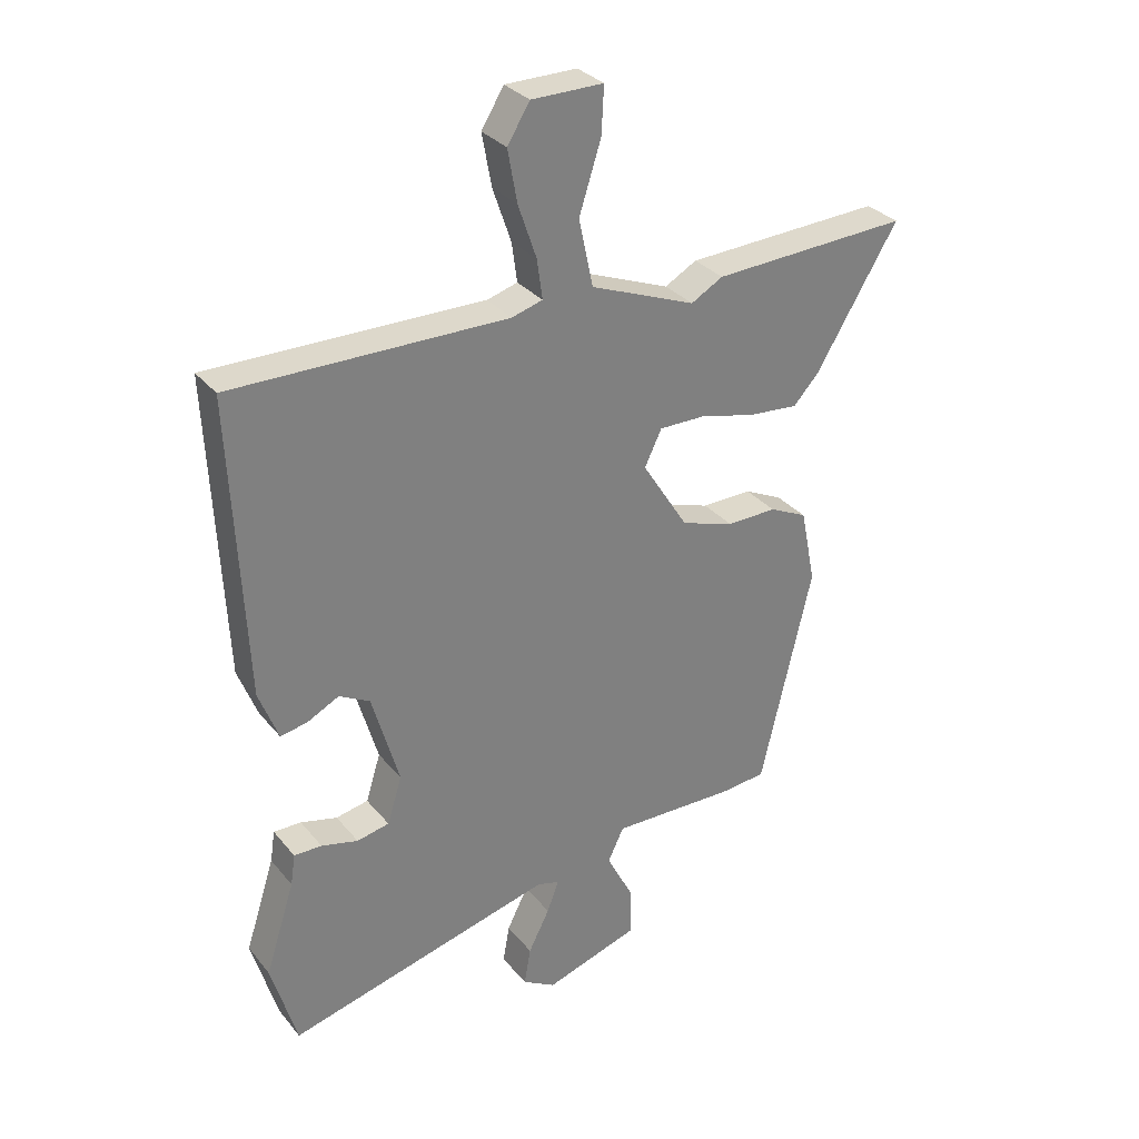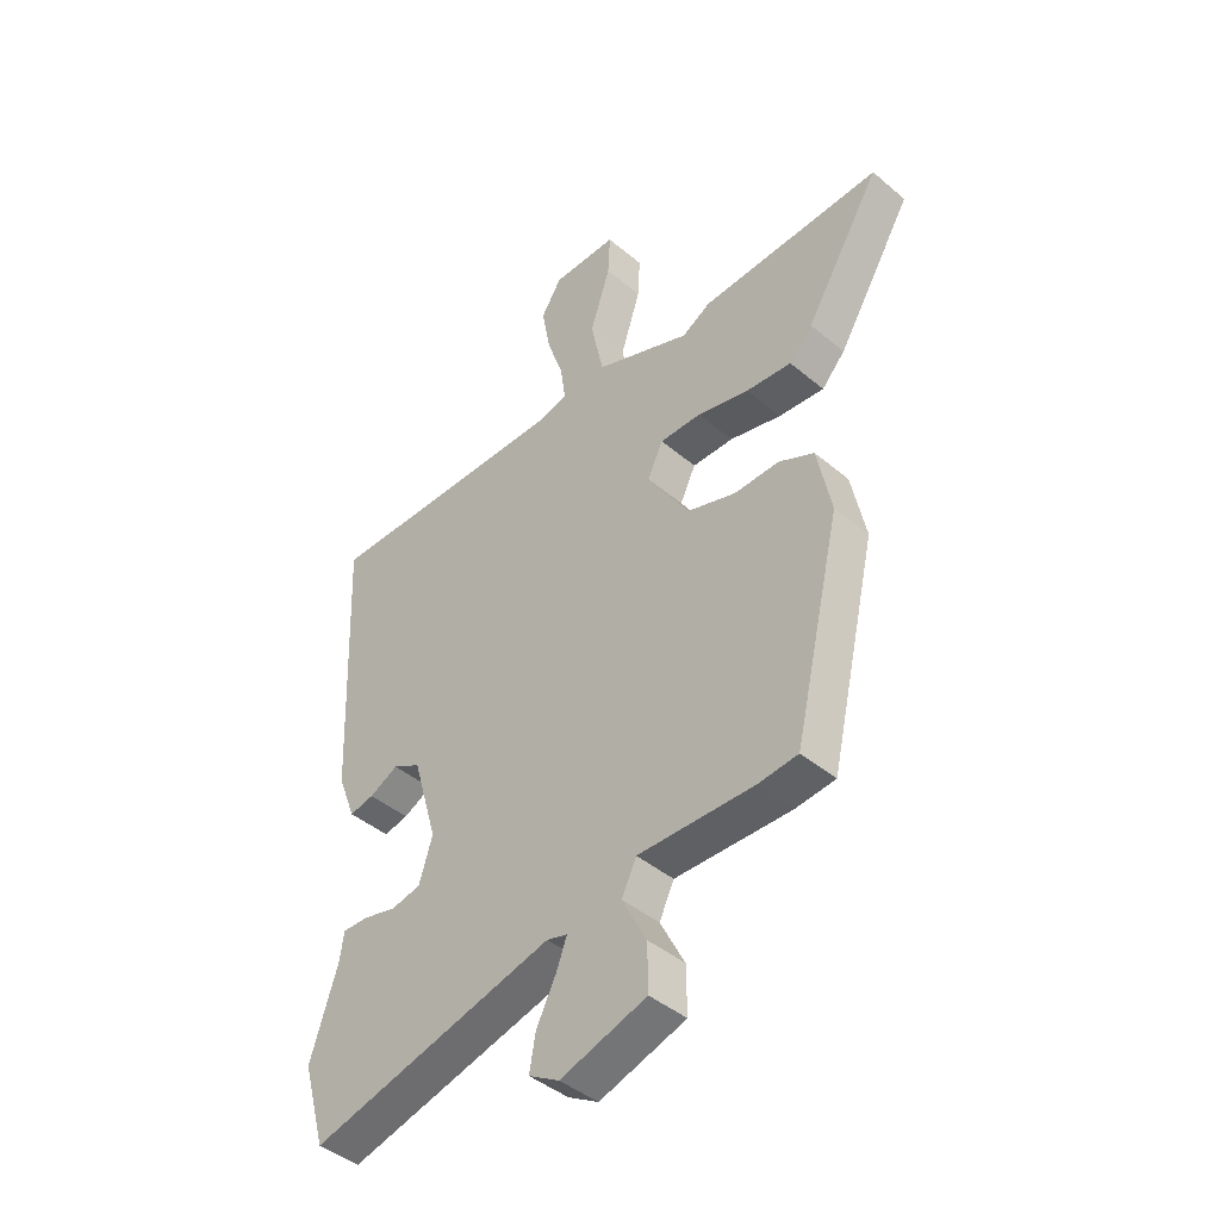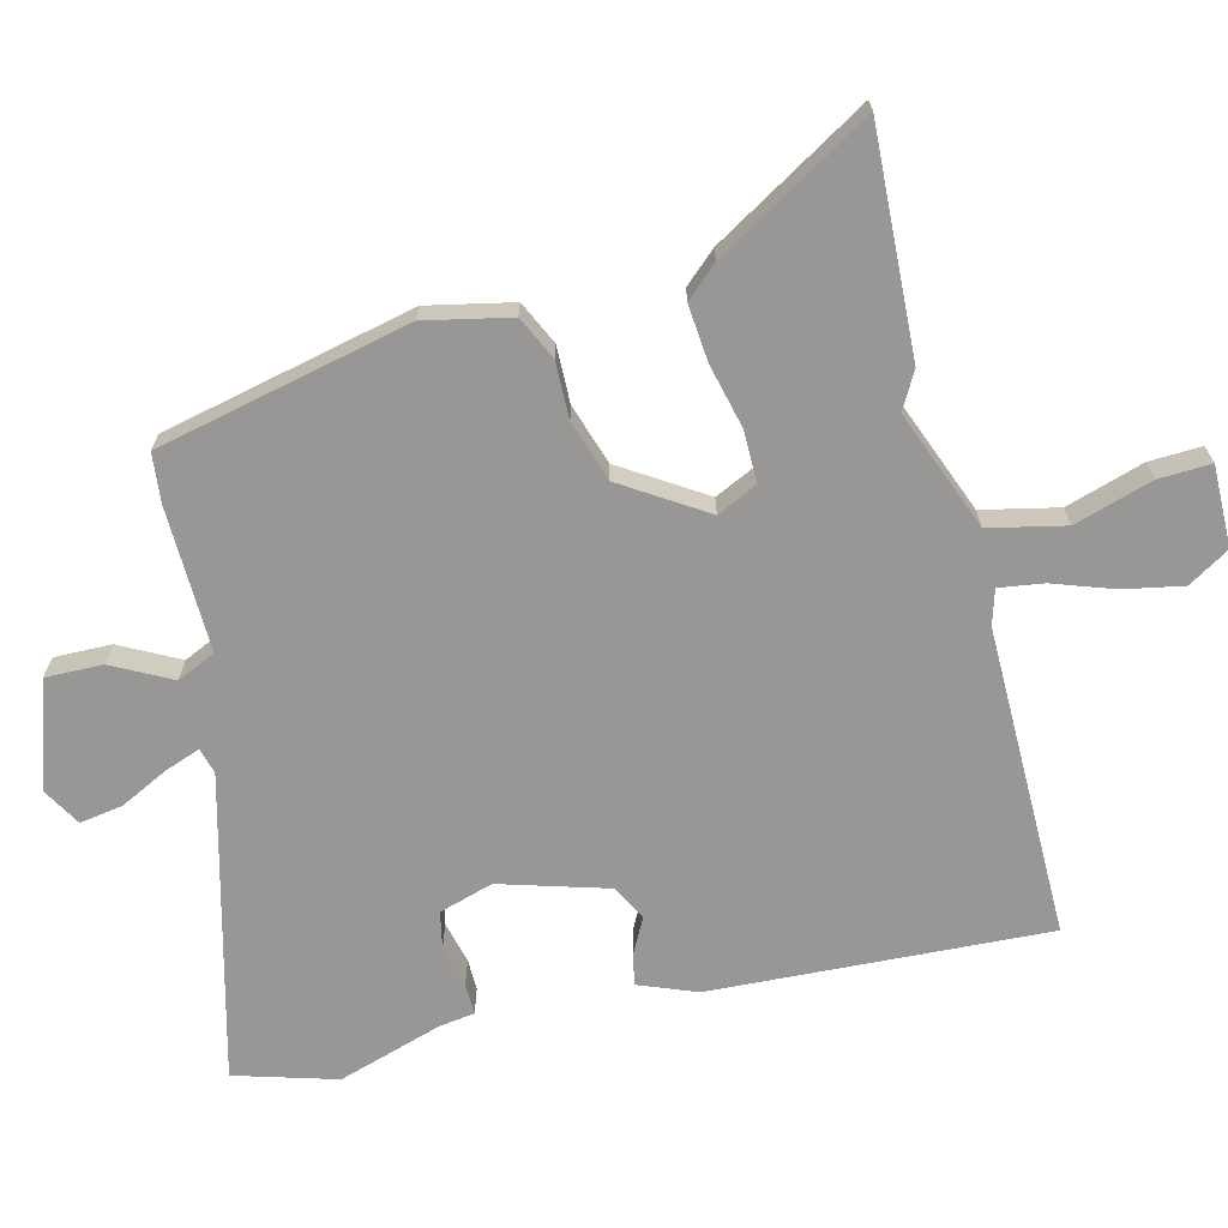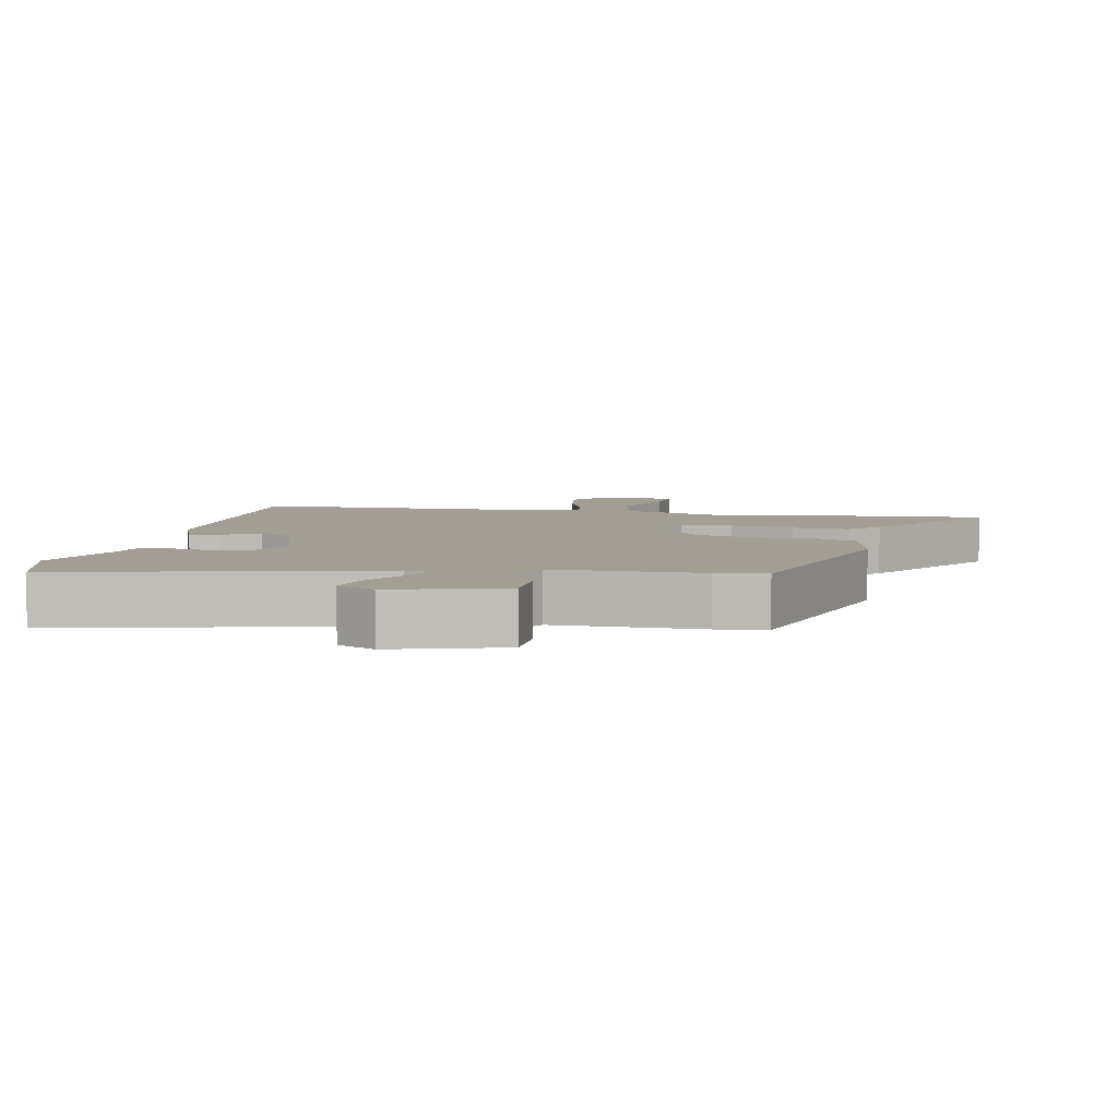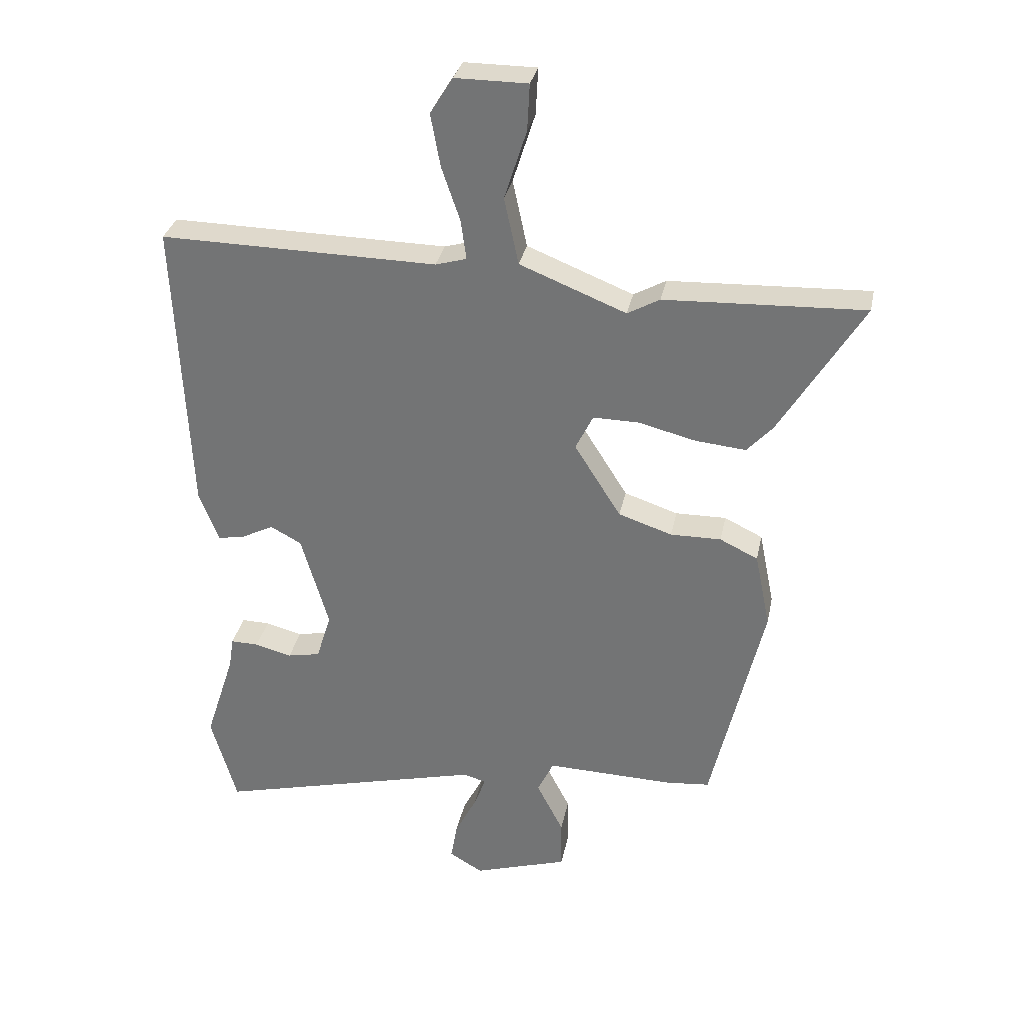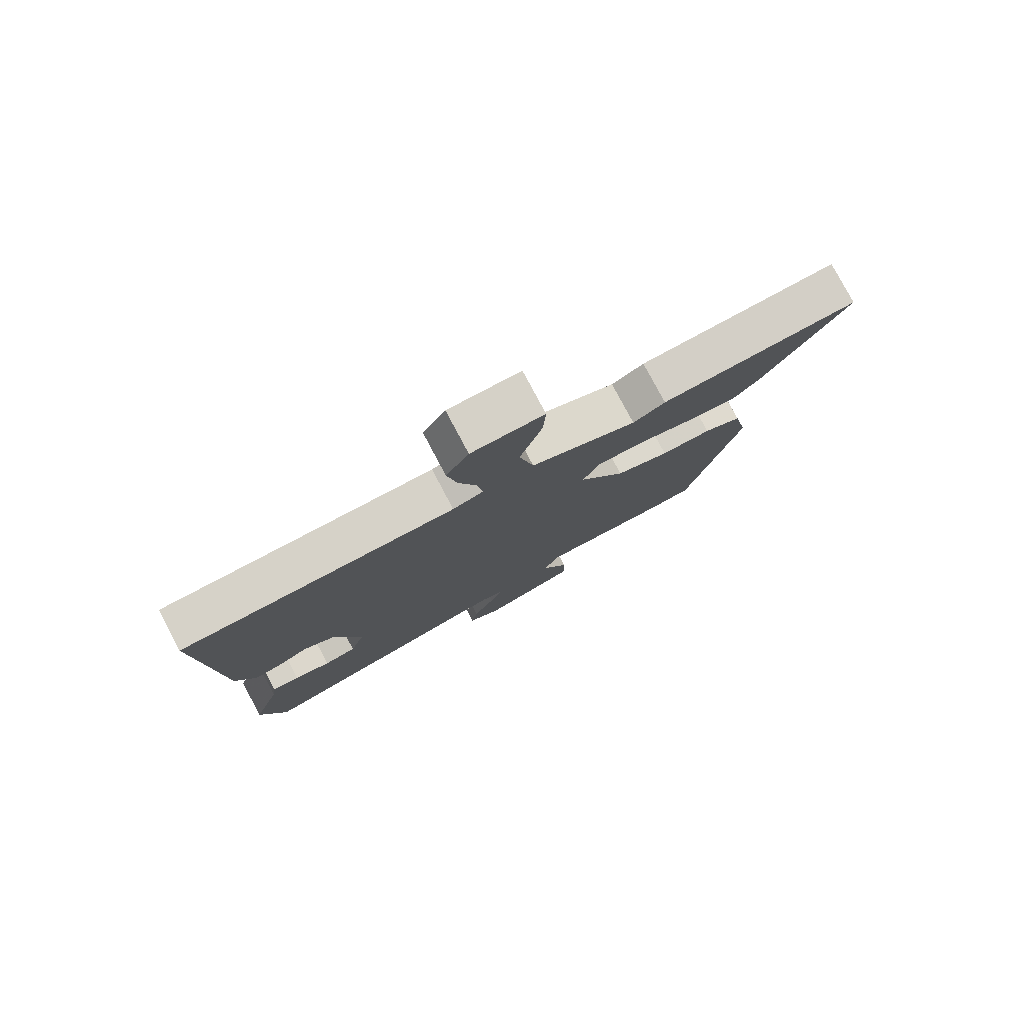
<metadata>
{"format":"obj","ext":"obj","renderer":"f3d","projection":"perspective","resolution":1024,"background":"white","views":[{"elev":31.5,"azim":147.7,"up":"+Z"},{"elev":-43.5,"azim":-134.7,"up":"+Z"},{"elev":-68.2,"azim":-76.4,"up":"+Y"},{"elev":5.2,"azim":-168.6,"up":"+Y"},{"elev":32.0,"azim":-168.6,"up":"+Z"},{"elev":79.2,"azim":152.0,"up":"+Z"}]}
</metadata>
<code>
v -0.661 0.07 0.507
v -0.327 0.07 0.493
v -0.273 0.07 0.463
v -0.095 0.07 0.534
v -0.071 0.07 0.647
v -0.108 0.07 0.763
v -0.112 0.07 0.841
v 0.009 0.07 0.841
v 0.047 0.07 0.78
v 0.031 0.07 0.692
v 0 0.07 0.601
v -0.009 0.07 0.535
v 0.043 0.07 0.52
v 0.507 0.07 0.527
v 0.485 0.07 0.026
v 0.452 0.07 -0.06
v 0.406 0.07 -0.051
v 0.353 0.07 -0.024
v 0.301 0.07 -0.052
v 0.255 0.07 -0.212
v 0.28 0.07 -0.292
v 0.335 0.07 -0.303
v 0.397 0.07 -0.287
v 0.444 0.07 -0.286
v 0.452 0.07 -0.339
v 0.502 0.07 -0.494
v 0.459 0.07 -0.645
v 0.006 0.07 -0.531
v -0.032 0.07 -0.542
v -0.012 0.07 -0.595
v 0.024 0.07 -0.666
v 0.035 0.07 -0.73
v -0.021 0.07 -0.763
v -0.18 0.07 -0.713
v -0.179 0.07 -0.628
v -0.134 0.07 -0.54
v -0.161 0.07 -0.483
v -0.376 0.07 -0.489
v -0.449 0.07 -0.482
v -0.536 0.07 -0.107
v -0.51 0.07 0.02
v -0.446 0.07 0.051
v -0.361 0.07 0.05
v -0.271 0.07 0.08
v -0.193 0.07 0.204
v -0.222 0.07 0.264
v -0.299 0.07 0.263
v -0.395 0.07 0.239
v -0.479 0.07 0.231
v -0.522 0.07 0.278
v -0.661 0 0.507
v -0.327 0 0.493
v -0.273 0 0.463
v -0.095 0 0.534
v -0.071 0 0.647
v -0.108 0 0.763
v -0.112 0 0.841
v 0.009 0 0.841
v 0.047 0 0.78
v 0.031 0 0.692
v 0 0 0.601
v -0.009 0 0.535
v 0.043 0 0.52
v 0.507 0 0.527
v 0.485 0 0.026
v 0.452 0 -0.06
v 0.406 0 -0.051
v 0.353 0 -0.024
v 0.301 0 -0.052
v 0.255 0 -0.212
v 0.28 0 -0.292
v 0.335 0 -0.303
v 0.397 0 -0.287
v 0.444 0 -0.286
v 0.452 0 -0.339
v 0.502 0 -0.494
v 0.459 0 -0.645
v 0.006 0 -0.531
v -0.032 0 -0.542
v -0.012 0 -0.595
v 0.024 0 -0.666
v 0.035 0 -0.73
v -0.021 0 -0.763
v -0.18 0 -0.713
v -0.179 0 -0.628
v -0.134 0 -0.54
v -0.161 0 -0.483
v -0.376 0 -0.489
v -0.449 0 -0.482
v -0.536 0 -0.107
v -0.51 0 0.02
v -0.446 0 0.051
v -0.361 0 0.05
v -0.271 0 0.08
v -0.193 0 0.204
v -0.222 0 0.264
v -0.299 0 0.263
v -0.395 0 0.239
v -0.479 0 0.231
v -0.522 0 0.278
f 1 2 3
f 50 1 3
f 49 50 3
f 48 49 3
f 47 48 3
f 46 47 3 4
f 45 46 4
f 41 42 43
f 40 41 43
f 39 40 43
f 38 39 43
f 37 38 43
f 36 37 43 44
f 34 35 36
f 33 34 36
f 32 33 36
f 31 32 36
f 30 31 36
f 29 30 36 44
f 28 29 44 45
f 25 26 27 28
f 24 25 28
f 23 24 28
f 22 23 28
f 21 22 28
f 28 45 4
f 21 28 4
f 20 21 4
f 16 17 18
f 15 16 18
f 14 15 18
f 13 14 18
f 12 13 18 19
f 9 10 11
f 8 9 11
f 7 8 11
f 6 7 11
f 5 6 11
f 5 11 12
f 12 19 20
f 5 12 20
f 4 5 20
f 53 52 51
f 53 51 100
f 53 100 99
f 53 99 98
f 53 98 97
f 54 53 97 96
f 54 96 95
f 93 92 91
f 93 91 90
f 93 90 89
f 93 89 88
f 93 88 87
f 94 93 87 86
f 86 85 84
f 86 84 83
f 86 83 82
f 86 82 81
f 86 81 80
f 94 86 80 79
f 95 94 79 78
f 78 77 76 75
f 78 75 74
f 78 74 73
f 78 73 72
f 78 72 71
f 54 95 78
f 54 78 71
f 54 71 70
f 68 67 66
f 68 66 65
f 68 65 64
f 68 64 63
f 69 68 63 62
f 61 60 59
f 61 59 58
f 61 58 57
f 61 57 56
f 61 56 55
f 62 61 55
f 70 69 62
f 70 62 55
f 70 55 54
f 1 51 52 2
f 2 52 53 3
f 3 53 54 4
f 4 54 55 5
f 5 55 56 6
f 6 56 57 7
f 7 57 58 8
f 8 58 59 9
f 9 59 60 10
f 10 60 61 11
f 11 61 62 12
f 12 62 63 13
f 13 63 64 14
f 14 64 65 15
f 15 65 66 16
f 16 66 67 17
f 17 67 68 18
f 18 68 69 19
f 19 69 70 20
f 20 70 71 21
f 21 71 72 22
f 22 72 73 23
f 23 73 74 24
f 24 74 75 25
f 25 75 76 26
f 26 76 77 27
f 27 77 78 28
f 28 78 79 29
f 29 79 80 30
f 30 80 81 31
f 31 81 82 32
f 32 82 83 33
f 33 83 84 34
f 34 84 85 35
f 35 85 86 36
f 36 86 87 37
f 37 87 88 38
f 38 88 89 39
f 39 89 90 40
f 40 90 91 41
f 41 91 92 42
f 42 92 93 43
f 43 93 94 44
f 44 94 95 45
f 45 95 96 46
f 46 96 97 47
f 47 97 98 48
f 48 98 99 49
f 49 99 100 50
f 50 100 51 1

</code>
